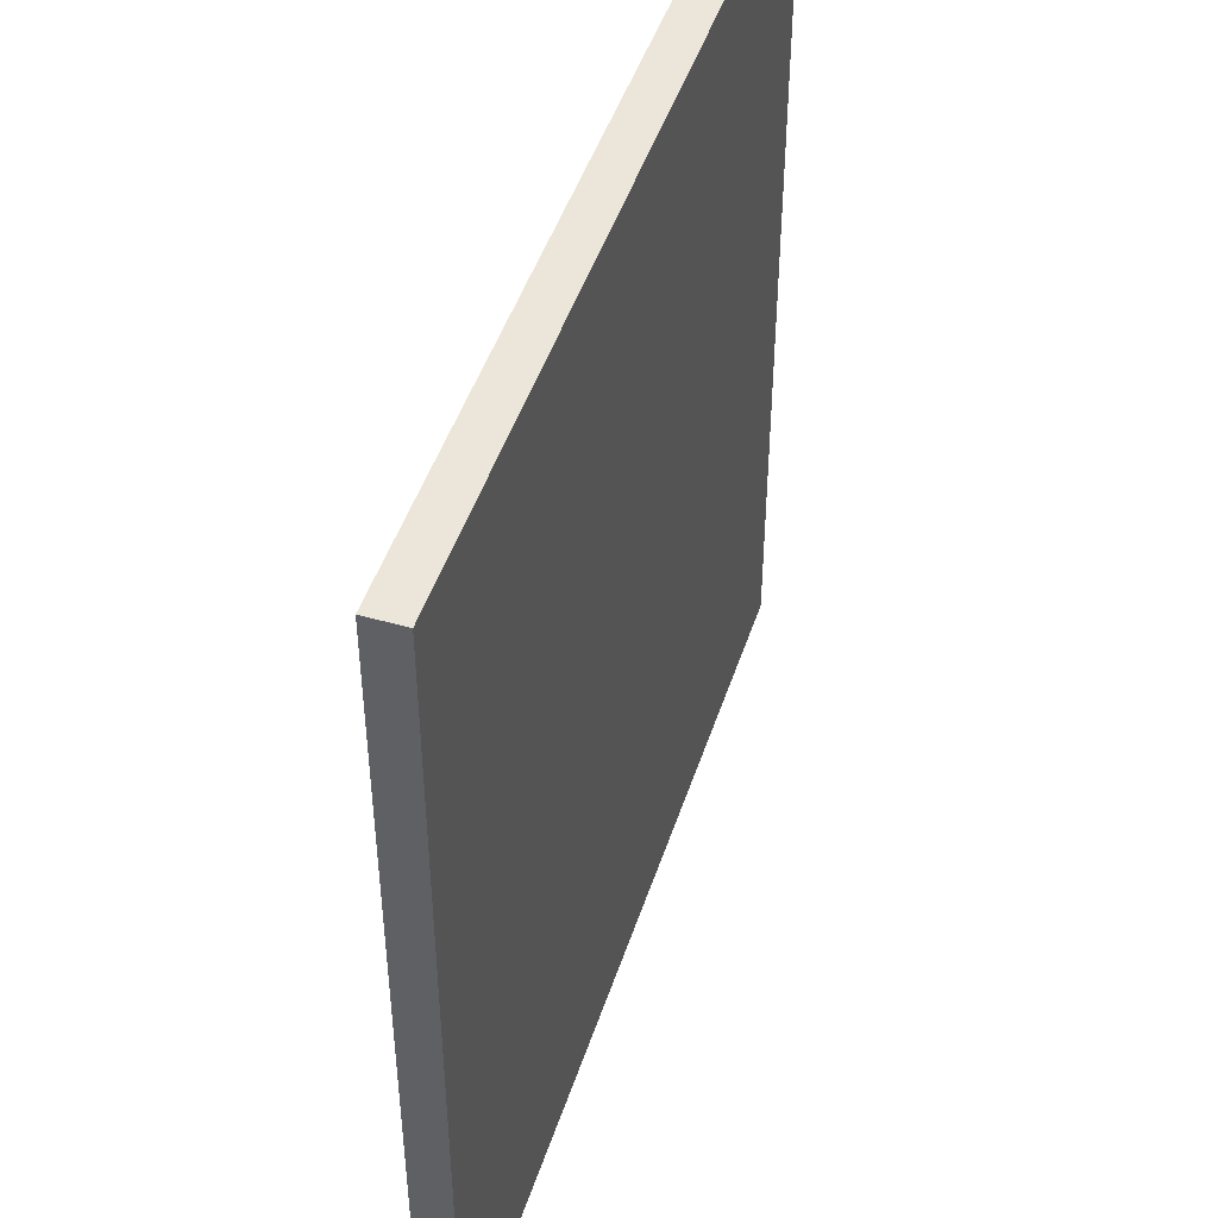
<metadata>
{"format":"obj","ext":"obj","renderer":"f3d","projection":"perspective","resolution":1024,"background":"white","views":[{"elev":47.1,"azim":-72.2,"up":"+Z"}]}
</metadata>
<code>
o Street_Curve_Cube.004
v 0 -0.2 -9
v 9 -0.2 -9
v 9 -0.8 -9
v 0 -0.8 -9
v 0 -0.8 -4
v 0 -0.2 -4
v 0 -0.05 -9
v 9 -0.05 -9
v 9 -0.2 0
v 9 -0.8 0
v 4 -0.8 0
v 2 -0.8 0
v 0 -0.8 0
v 0 -0.8 -2
v 0 -0.05 -4
v 1.961 -0.05 -3.979
v 2.25 -0.05 -3.922
v 2.5 -0.05 -3.832
v 2.665 -0.05 -3.75
v 2.75 -0.05 -3.709
v 3 -0.05 -3.574
v 3.093 -0.05 -3.5
v 3.25 -0.05 -3.375
v 3.386 -0.05 -3.25
v 3.5 -0.05 -3.123
v 3.599 -0.05 -3
v 3.75 -0.05 -2.75
v 3.863 -0.05 -2.5
v 3.934 -0.05 -2.25
v 3.98 -0.05 -2
v 4 -0.05 -1.75
v 4 -0.05 -1.5
v 4 -0.05 -1.25
v 4 -0.05 -1
v 4 -0.05 -0.75
v 4 -0.05 -0.5
v 4 -0.05 -0.25
v 4 -0.05 0
v 9 -0.05 0
v 4 -0.2 0
v 2 -0.2 0
v 0 -0.2 -2
v 1.961 -0.2 -3.979
v 2.25 -0.2 -3.922
v 2.5 -0.2 -3.832
v 2.665 -0.2 -3.75
v 2.75 -0.2 -3.709
v 3 -0.2 -3.574
v 3.093 -0.2 -3.5
v 3.25 -0.2 -3.375
v 3.386 -0.2 -3.25
v 3.5 -0.2 -3.123
v 3.599 -0.2 -3
v 3.75 -0.2 -2.75
v 3.863 -0.2 -2.5
v 3.934 -0.2 -2.25
v 3.98 -0.2 -2
v 4 -0.2 -1.75
v 4 -0.2 -1.5
v 4 -0.2 -1.25
v 4 -0.2 -1
v 4 -0.2 -0.75
v 4 -0.2 -0.5
v 4 -0.2 -0.25
v 2 -0.05 0
v 0 -0.05 0
v 0 -0.05 -2
v 0.25 -0.2 -2
v 0.25 -0.05 -2
v 0.5 -0.2 -2
v 0.5 -0.05 -2
v 0.75 -0.2 -1.939
v 0.75 -0.05 -1.939
v 1 -0.2 -1.868
v 1 -0.05 -1.868
v 1.25 -0.2 -1.75
v 1.25 -0.05 -1.75
v 1.5 -0.2 -1.598
v 1.5 -0.05 -1.598
v 1.6 -0.2 -1.5
v 1.6 -0.05 -1.5
v 1.75 -0.2 -1.25
v 1.75 -0.05 -1.25
v 1.864 -0.2 -1
v 1.864 -0.05 -1
v 1.929 -0.2 -0.75
v 1.929 -0.05 -0.75
v 1.987 -0.2 -0.5
v 1.987 -0.05 -0.5
v 2 -0.2 -0.25
v 2 -0.05 -0.25
v 3.6e-05 -0.2 -3.092
v 0.4286 -0.2 -3.092
v 0.4286 -0.2 -2.91
v 1.157 -0.2 -2.916
v 1.166 -0.2 -3.097
v 1.392 -0.2 -3.089
v 1.655 -0.2 -3.048
v 1.899 -0.2 -2.965
v 2.085 -0.2 -2.858
v 1.994 -0.2 -2.701
v 2.535 -0.2 -2.228
v 2.659 -0.2 -2.361
v 2.801 -0.2 -2.174
v 2.909 -0.2 0
v 3.091 -0.2 -0.000441
v 3.09 -0.2 -0.429
v 2.908 -0.2 -0.4285
v 2.898 -0.2 -1.973
v 2.957 -0.2 -1.706
v 2.977 -0.2 -1.493
v 2.796 -0.2 -1.477
v 2.776 -0.2 -1.69
v 2.724 -0.2 -1.923
v 2.636 -0.2 -2.101
v 1.809 -0.2 -2.807
v 1.589 -0.2 -2.879
v 1.363 -0.2 -2.911
v 3.6e-05 -0.2 -2.91
v 2.909 -0.14 5.1e-05
v 2.908 -0.14 -0.4285
v 2.977 -0.14 -1.493
v 2.796 -0.14 -1.477
v 2.957 -0.14 -1.706
v 2.776 -0.14 -1.69
v 2.898 -0.14 -1.973
v 2.724 -0.14 -1.923
v 2.801 -0.14 -2.174
v 2.636 -0.14 -2.101
v 2.659 -0.14 -2.361
v 2.535 -0.14 -2.228
v 2.085 -0.14 -2.858
v 1.994 -0.14 -2.701
v 1.899 -0.14 -2.965
v 1.809 -0.14 -2.807
v 1.655 -0.14 -3.048
v 1.589 -0.14 -2.879
v 1.392 -0.14 -3.089
v 1.363 -0.14 -2.911
v 1.166 -0.14 -3.097
v 1.157 -0.14 -2.916
v 0.4286 -0.14 -3.092
v 0.4286 -0.14 -2.91
v 3.6e-05 -0.14 -3.092
v 3.6e-05 -0.14 -2.91
v 3.091 -0.14 -0.000441
v 3.09 -0.14 -0.429
v -9 -0.2 0
v -9 -0.2 -9
v -9 -0.8 -9
v -9 -0.8 0
v -4 -0.8 0
v -4 -0.2 0
v -9 -0.05 0
v -9 -0.05 -9
v 0 -0.2 -9
v 0 -0.8 -9
v 0 -0.8 -4
v 0 -0.8 -2
v 0 -0.8 0
v -2 -0.8 0
v -4 -0.05 0
v -3.979 -0.05 -1.961
v -3.922 -0.05 -2.25
v -3.832 -0.05 -2.5
v -3.75 -0.05 -2.665
v -3.709 -0.05 -2.75
v -3.574 -0.05 -3
v -3.5 -0.05 -3.093
v -3.375 -0.05 -3.25
v -3.25 -0.05 -3.386
v -3.123 -0.05 -3.5
v -3 -0.05 -3.599
v -2.75 -0.05 -3.75
v -2.5 -0.05 -3.863
v -2.25 -0.05 -3.934
v -2 -0.05 -3.98
v -1.75 -0.05 -4
v -1.5 -0.05 -4
v -1.25 -0.05 -4
v -1 -0.05 -4
v -0.75 -0.05 -4
v -0.5 -0.05 -4
v -0.25 -0.05 -4
v 0 -0.05 -4
v 0 -0.05 -9
v 0 -0.2 -4
v 0 -0.2 -2
v -2 -0.2 0
v -3.979 -0.2 -1.961
v -3.922 -0.2 -2.25
v -3.832 -0.2 -2.5
v -3.75 -0.2 -2.665
v -3.709 -0.2 -2.75
v -3.574 -0.2 -3
v -3.5 -0.2 -3.093
v -3.375 -0.2 -3.25
v -3.25 -0.2 -3.386
v -3.123 -0.2 -3.5
v -3 -0.2 -3.599
v -2.75 -0.2 -3.75
v -2.5 -0.2 -3.863
v -2.25 -0.2 -3.934
v -2 -0.2 -3.98
v -1.75 -0.2 -4
v -1.5 -0.2 -4
v -1.25 -0.2 -4
v -1 -0.2 -4
v -0.75 -0.2 -4
v -0.5 -0.2 -4
v -0.25 -0.2 -4
v 0 -0.05 -2
v 0 -0.05 0
v -2 -0.05 0
v -2 -0.2 -0.25
v -2 -0.05 -0.25
v -2 -0.2 -0.5
v -2 -0.05 -0.5
v -1.939 -0.2 -0.75
v -1.939 -0.05 -0.75
v -1.868 -0.2 -1
v -1.868 -0.05 -1
v -1.75 -0.2 -1.25
v -1.75 -0.05 -1.25
v -1.598 -0.2 -1.5
v -1.598 -0.05 -1.5
v -1.5 -0.2 -1.6
v -1.5 -0.05 -1.6
v -1.25 -0.2 -1.75
v -1.25 -0.05 -1.75
v -1 -0.2 -1.864
v -1 -0.05 -1.864
v -0.75 -0.2 -1.929
v -0.75 -0.05 -1.929
v -0.5 -0.2 -1.987
v -0.5 -0.05 -1.987
v -0.25 -0.2 -2
v -0.25 -0.05 -2
v -3.092 -0.2 -3.6e-05
v -3.092 -0.2 -0.4286
v -2.91 -0.2 -0.4286
v -2.916 -0.2 -1.157
v -3.097 -0.2 -1.166
v -3.089 -0.2 -1.392
v -3.048 -0.2 -1.655
v -2.965 -0.2 -1.899
v -2.858 -0.2 -2.085
v -2.701 -0.2 -1.994
v -2.228 -0.2 -2.535
v -2.361 -0.2 -2.659
v -2.174 -0.2 -2.801
v 0 -0.2 -2.909
v -0.000441 -0.2 -3.091
v -0.429 -0.2 -3.09
v -0.4285 -0.2 -2.908
v -1.973 -0.2 -2.898
v -1.706 -0.2 -2.957
v -1.493 -0.2 -2.977
v -1.477 -0.2 -2.796
v -1.69 -0.2 -2.776
v -1.923 -0.2 -2.724
v -2.101 -0.2 -2.636
v -2.807 -0.2 -1.809
v -2.879 -0.2 -1.589
v -2.911 -0.2 -1.363
v -2.91 -0.2 -3.6e-05
v 5.1e-05 -0.14 -2.909
v -0.4285 -0.14 -2.908
v -1.493 -0.14 -2.977
v -1.477 -0.14 -2.796
v -1.706 -0.14 -2.957
v -1.69 -0.14 -2.776
v -1.973 -0.14 -2.898
v -1.923 -0.14 -2.724
v -2.174 -0.14 -2.801
v -2.101 -0.14 -2.636
v -2.361 -0.14 -2.659
v -2.228 -0.14 -2.535
v -2.858 -0.14 -2.085
v -2.701 -0.14 -1.994
v -2.965 -0.14 -1.899
v -2.807 -0.14 -1.809
v -3.048 -0.14 -1.655
v -2.879 -0.14 -1.589
v -3.089 -0.14 -1.392
v -2.911 -0.14 -1.363
v -3.097 -0.14 -1.166
v -2.916 -0.14 -1.157
v -3.092 -0.14 -0.4286
v -2.91 -0.14 -0.4286
v -3.092 -0.14 -3.6e-05
v -2.91 -0.14 -3.6e-05
v -0.000441 -0.14 -3.091
v -0.429 -0.14 -3.09
v 0 -0.2 9
v -9 -0.2 9
v -9 -0.8 9
v 0 -0.8 9
v 0 -0.8 4
v 0 -0.2 4
v 0 -0.05 9
v -9 -0.05 9
v -9 -0.2 0
v -9 -0.8 0
v -4 -0.8 0
v -2 -0.8 0
v 0 -0.8 0
v 0 -0.8 2
v 0 -0.05 4
v -1.961 -0.05 3.979
v -2.25 -0.05 3.922
v -2.5 -0.05 3.832
v -2.665 -0.05 3.75
v -2.75 -0.05 3.709
v -3 -0.05 3.574
v -3.093 -0.05 3.5
v -3.25 -0.05 3.375
v -3.386 -0.05 3.25
v -3.5 -0.05 3.123
v -3.599 -0.05 3
v -3.75 -0.05 2.75
v -3.863 -0.05 2.5
v -3.934 -0.05 2.25
v -3.98 -0.05 2
v -4 -0.05 1.75
v -4 -0.05 1.5
v -4 -0.05 1.25
v -4 -0.05 1
v -4 -0.05 0.75
v -4 -0.05 0.5
v -4 -0.05 0.25
v -4 -0.05 0
v -9 -0.05 0
v -4 -0.2 0
v -2 -0.2 0
v 0 -0.2 2
v -1.961 -0.2 3.979
v -2.25 -0.2 3.922
v -2.5 -0.2 3.832
v -2.665 -0.2 3.75
v -2.75 -0.2 3.709
v -3 -0.2 3.574
v -3.093 -0.2 3.5
v -3.25 -0.2 3.375
v -3.386 -0.2 3.25
v -3.5 -0.2 3.123
v -3.599 -0.2 3
v -3.75 -0.2 2.75
v -3.863 -0.2 2.5
v -3.934 -0.2 2.25
v -3.98 -0.2 2
v -4 -0.2 1.75
v -4 -0.2 1.5
v -4 -0.2 1.25
v -4 -0.2 1
v -4 -0.2 0.75
v -4 -0.2 0.5
v -4 -0.2 0.25
v -2 -0.05 0
v 0 -0.05 0
v 0 -0.05 2
v -0.25 -0.2 2
v -0.25 -0.05 2
v -0.5 -0.2 2
v -0.5 -0.05 2
v -0.75 -0.2 1.939
v -0.75 -0.05 1.939
v -1 -0.2 1.868
v -1 -0.05 1.868
v -1.25 -0.2 1.75
v -1.25 -0.05 1.75
v -1.5 -0.2 1.598
v -1.5 -0.05 1.598
v -1.6 -0.2 1.5
v -1.6 -0.05 1.5
v -1.75 -0.2 1.25
v -1.75 -0.05 1.25
v -1.864 -0.2 1
v -1.864 -0.05 1
v -1.929 -0.2 0.75
v -1.929 -0.05 0.75
v -1.987 -0.2 0.5
v -1.987 -0.05 0.5
v -2 -0.2 0.25
v -2 -0.05 0.25
v -3.6e-05 -0.2 3.092
v -0.4286 -0.2 3.092
v -0.4286 -0.2 2.91
v -1.157 -0.2 2.916
v -1.166 -0.2 3.097
v -1.392 -0.2 3.089
v -1.655 -0.2 3.048
v -1.899 -0.2 2.965
v -2.085 -0.2 2.858
v -1.994 -0.2 2.701
v -2.535 -0.2 2.228
v -2.659 -0.2 2.361
v -2.801 -0.2 2.174
v -2.909 -0.2 0
v -3.091 -0.2 0.000441
v -3.09 -0.2 0.429
v -2.908 -0.2 0.4285
v -2.898 -0.2 1.973
v -2.957 -0.2 1.706
v -2.977 -0.2 1.493
v -2.796 -0.2 1.477
v -2.776 -0.2 1.69
v -2.724 -0.2 1.923
v -2.636 -0.2 2.101
v -1.809 -0.2 2.807
v -1.589 -0.2 2.879
v -1.363 -0.2 2.911
v -3.6e-05 -0.2 2.91
v -2.909 -0.14 -5.1e-05
v -2.908 -0.14 0.4285
v -2.977 -0.14 1.493
v -2.796 -0.14 1.477
v -2.957 -0.14 1.706
v -2.776 -0.14 1.69
v -2.898 -0.14 1.973
v -2.724 -0.14 1.923
v -2.801 -0.14 2.174
v -2.636 -0.14 2.101
v -2.659 -0.14 2.361
v -2.535 -0.14 2.228
v -2.085 -0.14 2.858
v -1.994 -0.14 2.701
v -1.899 -0.14 2.965
v -1.809 -0.14 2.807
v -1.655 -0.14 3.048
v -1.589 -0.14 2.879
v -1.392 -0.14 3.089
v -1.363 -0.14 2.911
v -1.166 -0.14 3.097
v -1.157 -0.14 2.916
v -0.4286 -0.14 3.092
v -0.4286 -0.14 2.91
v -3.6e-05 -0.14 3.092
v -3.6e-05 -0.14 2.91
v -3.091 -0.14 0.000441
v -3.09 -0.14 0.429
v 9 -0.2 -0
v 9 -0.2 9
v 9 -0.8 9
v 9 -0.8 -0
v 4 -0.8 0
v 4 -0.2 0
v 9 -0.05 -0
v 9 -0.05 9
v 0 -0.2 9
v 0 -0.8 9
v 0 -0.8 4
v 0 -0.8 2
v -0 -0.8 0
v 2 -0.8 0
v 4 -0.05 0
v 3.979 -0.05 1.961
v 3.922 -0.05 2.25
v 3.832 -0.05 2.5
v 3.75 -0.05 2.665
v 3.709 -0.05 2.75
v 3.574 -0.05 3
v 3.5 -0.05 3.093
v 3.375 -0.05 3.25
v 3.25 -0.05 3.386
v 3.123 -0.05 3.5
v 3 -0.05 3.599
v 2.75 -0.05 3.75
v 2.5 -0.05 3.863
v 2.25 -0.05 3.934
v 2 -0.05 3.98
v 1.75 -0.05 4
v 1.5 -0.05 4
v 1.25 -0.05 4
v 1 -0.05 4
v 0.75 -0.05 4
v 0.5 -0.05 4
v 0.25 -0.05 4
v 0 -0.05 4
v 0 -0.05 9
v 0 -0.2 4
v 0 -0.2 2
v 2 -0.2 0
v 3.979 -0.2 1.961
v 3.922 -0.2 2.25
v 3.832 -0.2 2.5
v 3.75 -0.2 2.665
v 3.709 -0.2 2.75
v 3.574 -0.2 3
v 3.5 -0.2 3.093
v 3.375 -0.2 3.25
v 3.25 -0.2 3.386
v 3.123 -0.2 3.5
v 3 -0.2 3.599
v 2.75 -0.2 3.75
v 2.5 -0.2 3.863
v 2.25 -0.2 3.934
v 2 -0.2 3.98
v 1.75 -0.2 4
v 1.5 -0.2 4
v 1.25 -0.2 4
v 1 -0.2 4
v 0.75 -0.2 4
v 0.5 -0.2 4
v 0.25 -0.2 4
v 0 -0.05 2
v -0 -0.05 0
v 2 -0.05 0
v 2 -0.2 0.25
v 2 -0.05 0.25
v 2 -0.2 0.5
v 2 -0.05 0.5
v 1.939 -0.2 0.75
v 1.939 -0.05 0.75
v 1.868 -0.2 1
v 1.868 -0.05 1
v 1.75 -0.2 1.25
v 1.75 -0.05 1.25
v 1.598 -0.2 1.5
v 1.598 -0.05 1.5
v 1.5 -0.2 1.6
v 1.5 -0.05 1.6
v 1.25 -0.2 1.75
v 1.25 -0.05 1.75
v 1 -0.2 1.864
v 1 -0.05 1.864
v 0.75 -0.2 1.929
v 0.75 -0.05 1.929
v 0.5 -0.2 1.987
v 0.5 -0.05 1.987
v 0.25 -0.2 2
v 0.25 -0.05 2
v 3.092 -0.2 3.6e-05
v 3.092 -0.2 0.4286
v 2.91 -0.2 0.4286
v 2.916 -0.2 1.157
v 3.097 -0.2 1.166
v 3.089 -0.2 1.392
v 3.048 -0.2 1.655
v 2.965 -0.2 1.899
v 2.858 -0.2 2.085
v 2.701 -0.2 1.994
v 2.228 -0.2 2.535
v 2.361 -0.2 2.659
v 2.174 -0.2 2.801
v 0 -0.2 2.909
v 0.000441 -0.2 3.091
v 0.429 -0.2 3.09
v 0.4285 -0.2 2.908
v 1.973 -0.2 2.898
v 1.706 -0.2 2.957
v 1.493 -0.2 2.977
v 1.477 -0.2 2.796
v 1.69 -0.2 2.776
v 1.923 -0.2 2.724
v 2.101 -0.2 2.636
v 2.807 -0.2 1.809
v 2.879 -0.2 1.589
v 2.911 -0.2 1.363
v 2.91 -0.2 3.6e-05
v -5.1e-05 -0.14 2.909
v 0.4285 -0.14 2.908
v 1.493 -0.14 2.977
v 1.477 -0.14 2.796
v 1.706 -0.14 2.957
v 1.69 -0.14 2.776
v 1.973 -0.14 2.898
v 1.923 -0.14 2.724
v 2.174 -0.14 2.801
v 2.101 -0.14 2.636
v 2.361 -0.14 2.659
v 2.228 -0.14 2.535
v 2.858 -0.14 2.085
v 2.701 -0.14 1.994
v 2.965 -0.14 1.899
v 2.807 -0.14 1.809
v 3.048 -0.14 1.655
v 2.879 -0.14 1.589
v 3.089 -0.14 1.392
v 2.911 -0.14 1.363
v 3.097 -0.14 1.166
v 2.916 -0.14 1.157
v 3.092 -0.14 0.4286
v 2.91 -0.14 0.4286
v 3.092 -0.14 3.6e-05
v 2.91 -0.14 3.6e-05
v 0.000441 -0.14 3.091
v 0.429 -0.14 3.09
g Street_Curve_Cube.004_Street_Curve_Cube.004_Grey..003
f 1 2 3 4
f 1 7 8 2
f 2 9 10 3
f 3 10 11 12 13 14 5 4
f 8 7 15 16 17 18 19 20 21 22 23 24 25 26 27 28 29 30 31 32 33 34 35 36 37 38 39
f 2 8 39 9
f 43 16 15 6
f 43 44 17 16
f 44 45 18 17
f 45 46 19 18
f 46 47 20 19
f 47 48 21 20
f 48 49 22 21
f 49 50 23 22
f 50 51 24 23
f 51 52 25 24
f 52 53 26 25
f 53 54 27 26
f 54 55 28 27
f 55 56 29 28
f 56 57 30 29
f 57 58 31 30
f 58 59 32 31
f 59 60 33 32
f 60 61 34 33
f 61 62 35 34
f 62 63 36 35
f 63 64 37 36
f 64 40 38 37
f 68 42 67 69
f 70 68 69 71
f 72 70 71 73
f 74 72 73 75
f 76 74 75 77
f 78 76 77 79
f 80 78 79 81
f 82 80 81 83
f 84 82 83 85
f 86 84 85 87
f 88 86 87 89
f 90 88 89 91
f 41 90 91 65
f 91 89 87 85 83 81 79 77 75 73 71 69 67 66 65
g Street_Curve_Cube.004_Street_Curve_Cube.004_Black.005
f 6 92 93 94 95 96 97 98 99 100 101 102 103 104 63 62 61 60 59 58 57 56 55 54 53 52 51 50 49 48 47 46 45 44 43
f 105 106 107 108
f 42 68 70 72 74 76 78 80 82 84 86 88 90 41 105 40 64 63 104 109 110 111 112 113 114 115 102 101 116 117 118 95 94 119 92 6
g Street_Curve_Cube.004_Street_Curve_Cube.004_White.003
f 105 120 121 108
f 111 122 123 112
f 110 124 122 111
f 122 124 125 123
f 112 123 125 113
f 109 126 124 110
f 124 126 127 125
f 113 125 127 114
f 104 128 126 109
f 126 128 129 127
f 114 127 129 115
f 103 130 128 104
f 128 130 131 129
f 115 129 131 102
f 102 131 130 103
f 100 132 133 101
f 99 134 132 100
f 132 134 135 133
f 101 133 135 116
f 98 136 134 99
f 134 136 137 135
f 116 135 137 117
f 97 138 136 98
f 136 138 139 137
f 117 137 139 118
f 96 140 138 97
f 138 140 141 139
f 118 139 141 95
f 95 141 140 96
f 93 142 143 94
f 92 144 142 93
f 142 144 145 143
f 94 143 145 119
f 146 147 121 120
f 107 147 146 106
f 108 121 147 107
g Street_Curve_Cube.004_Street_Curve_Cube.004_Grey.
f 148 149 150 151
f 148 154 155 149
f 149 156 157 150
f 150 157 158 159 160 161 152 151
f 155 154 162 163 164 165 166 167 168 169 170 171 172 173 174 175 176 177 178 179 180 181 182 183 184 185 186
f 149 155 186 156
f 190 163 162 153
f 190 191 164 163
f 191 192 165 164
f 192 193 166 165
f 193 194 167 166
f 194 195 168 167
f 195 196 169 168
f 196 197 170 169
f 197 198 171 170
f 198 199 172 171
f 199 200 173 172
f 200 201 174 173
f 201 202 175 174
f 202 203 176 175
f 203 204 177 176
f 204 205 178 177
f 205 206 179 178
f 206 207 180 179
f 207 208 181 180
f 208 209 182 181
f 209 210 183 182
f 210 211 184 183
f 211 187 185 184
f 215 189 214 216
f 217 215 216 218
f 219 217 218 220
f 221 219 220 222
f 223 221 222 224
f 225 223 224 226
f 227 225 226 228
f 229 227 228 230
f 231 229 230 232
f 233 231 232 234
f 235 233 234 236
f 237 235 236 238
f 188 237 238 212
f 238 236 234 232 230 228 226 224 222 220 218 216 214 213 212
g Street_Curve_Cube.004_Street_Curve_Cube.004_Black.002
f 153 239 240 241 242 243 244 245 246 247 248 249 250 251 210 209 208 207 206 205 204 203 202 201 200 199 198 197 196 195 194 193 192 191 190
f 252 253 254 255
f 189 215 217 219 221 223 225 227 229 231 233 235 237 188 252 187 211 210 251 256 257 258 259 260 261 262 249 248 263 264 265 242 241 266 239 153
g Street_Curve_Cube.004_Street_Curve_Cube.004_White
f 252 267 268 255
f 258 269 270 259
f 257 271 269 258
f 269 271 272 270
f 259 270 272 260
f 256 273 271 257
f 271 273 274 272
f 260 272 274 261
f 251 275 273 256
f 273 275 276 274
f 261 274 276 262
f 250 277 275 251
f 275 277 278 276
f 262 276 278 249
f 249 278 277 250
f 247 279 280 248
f 246 281 279 247
f 279 281 282 280
f 248 280 282 263
f 245 283 281 246
f 281 283 284 282
f 263 282 284 264
f 244 285 283 245
f 283 285 286 284
f 264 284 286 265
f 243 287 285 244
f 285 287 288 286
f 265 286 288 242
f 242 288 287 243
f 240 289 290 241
f 239 291 289 240
f 289 291 292 290
f 241 290 292 266
f 293 294 268 267
f 254 294 293 253
f 255 268 294 254
g Street_Curve_Cube.004_Street_Curve_Cube.004_Grey..001
f 295 296 297 298
f 295 301 302 296
f 296 303 304 297
f 297 304 305 306 307 308 299 298
f 302 301 309 310 311 312 313 314 315 316 317 318 319 320 321 322 323 324 325 326 327 328 329 330 331 332 333
f 296 302 333 303
f 337 310 309 300
f 337 338 311 310
f 338 339 312 311
f 339 340 313 312
f 340 341 314 313
f 341 342 315 314
f 342 343 316 315
f 343 344 317 316
f 344 345 318 317
f 345 346 319 318
f 346 347 320 319
f 347 348 321 320
f 348 349 322 321
f 349 350 323 322
f 350 351 324 323
f 351 352 325 324
f 352 353 326 325
f 353 354 327 326
f 354 355 328 327
f 355 356 329 328
f 356 357 330 329
f 357 358 331 330
f 358 334 332 331
f 362 336 361 363
f 364 362 363 365
f 366 364 365 367
f 368 366 367 369
f 370 368 369 371
f 372 370 371 373
f 374 372 373 375
f 376 374 375 377
f 378 376 377 379
f 380 378 379 381
f 382 380 381 383
f 384 382 383 385
f 335 384 385 359
f 385 383 381 379 377 375 373 371 369 367 365 363 361 360 359
g Street_Curve_Cube.004_Street_Curve_Cube.004_Black.003
f 300 386 387 388 389 390 391 392 393 394 395 396 397 398 357 356 355 354 353 352 351 350 349 348 347 346 345 344 343 342 341 340 339 338 337
f 399 400 401 402
f 336 362 364 366 368 370 372 374 376 378 380 382 384 335 399 334 358 357 398 403 404 405 406 407 408 409 396 395 410 411 412 389 388 413 386 300
g Street_Curve_Cube.004_Street_Curve_Cube.004_White.001
f 399 414 415 402
f 405 416 417 406
f 404 418 416 405
f 416 418 419 417
f 406 417 419 407
f 403 420 418 404
f 418 420 421 419
f 407 419 421 408
f 398 422 420 403
f 420 422 423 421
f 408 421 423 409
f 397 424 422 398
f 422 424 425 423
f 409 423 425 396
f 396 425 424 397
f 394 426 427 395
f 393 428 426 394
f 426 428 429 427
f 395 427 429 410
f 392 430 428 393
f 428 430 431 429
f 410 429 431 411
f 391 432 430 392
f 430 432 433 431
f 411 431 433 412
f 390 434 432 391
f 432 434 435 433
f 412 433 435 389
f 389 435 434 390
f 387 436 437 388
f 386 438 436 387
f 436 438 439 437
f 388 437 439 413
f 440 441 415 414
f 401 441 440 400
f 402 415 441 401
g Street_Curve_Cube.004_Street_Curve_Cube.004_Grey..002
f 442 443 444 445
f 442 448 449 443
f 443 450 451 444
f 444 451 452 453 454 455 446 445
f 449 448 456 457 458 459 460 461 462 463 464 465 466 467 468 469 470 471 472 473 474 475 476 477 478 479 480
f 443 449 480 450
f 484 457 456 447
f 484 485 458 457
f 485 486 459 458
f 486 487 460 459
f 487 488 461 460
f 488 489 462 461
f 489 490 463 462
f 490 491 464 463
f 491 492 465 464
f 492 493 466 465
f 493 494 467 466
f 494 495 468 467
f 495 496 469 468
f 496 497 470 469
f 497 498 471 470
f 498 499 472 471
f 499 500 473 472
f 500 501 474 473
f 501 502 475 474
f 502 503 476 475
f 503 504 477 476
f 504 505 478 477
f 505 481 479 478
f 509 483 508 510
f 511 509 510 512
f 513 511 512 514
f 515 513 514 516
f 517 515 516 518
f 519 517 518 520
f 521 519 520 522
f 523 521 522 524
f 525 523 524 526
f 527 525 526 528
f 529 527 528 530
f 531 529 530 532
f 482 531 532 506
f 532 530 528 526 524 522 520 518 516 514 512 510 508 507 506
g Street_Curve_Cube.004_Street_Curve_Cube.004_Black.004
f 447 533 534 535 536 537 538 539 540 541 542 543 544 545 504 503 502 501 500 499 498 497 496 495 494 493 492 491 490 489 488 487 486 485 484
f 546 547 548 549
f 483 509 511 513 515 517 519 521 523 525 527 529 531 482 546 481 505 504 545 550 551 552 553 554 555 556 543 542 557 558 559 536 535 560 533 447
g Street_Curve_Cube.004_Street_Curve_Cube.004_White.002
f 546 561 562 549
f 552 563 564 553
f 551 565 563 552
f 563 565 566 564
f 553 564 566 554
f 550 567 565 551
f 565 567 568 566
f 554 566 568 555
f 545 569 567 550
f 567 569 570 568
f 555 568 570 556
f 544 571 569 545
f 569 571 572 570
f 556 570 572 543
f 543 572 571 544
f 541 573 574 542
f 540 575 573 541
f 573 575 576 574
f 542 574 576 557
f 539 577 575 540
f 575 577 578 576
f 557 576 578 558
f 538 579 577 539
f 577 579 580 578
f 558 578 580 559
f 537 581 579 538
f 579 581 582 580
f 559 580 582 536
f 536 582 581 537
f 534 583 584 535
f 533 585 583 534
f 583 585 586 584
f 535 584 586 560
f 587 588 562 561
f 548 588 587 547
f 549 562 588 548

</code>
